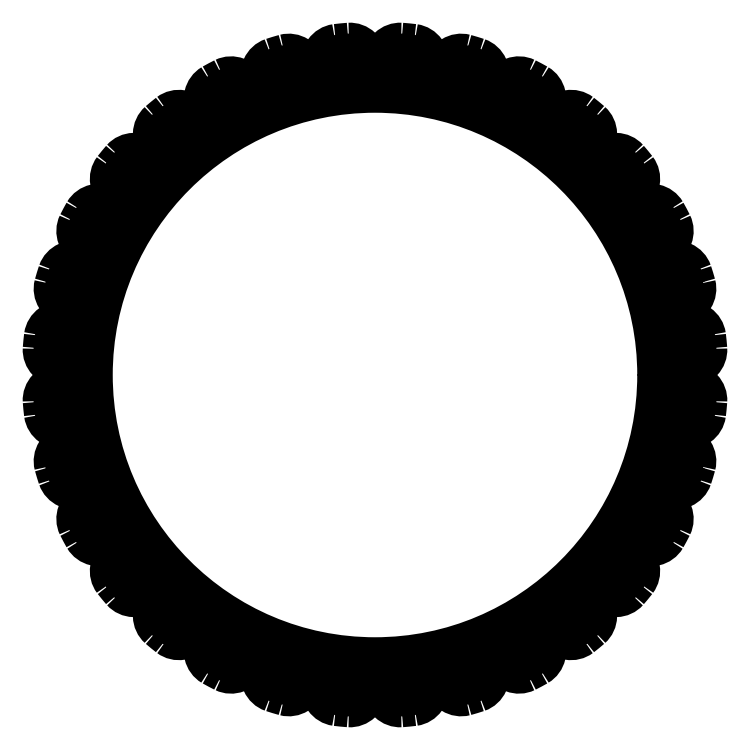
<metadata>
{"format":"dxf","ext":"dxf","renderer":"ezdxf+matplotlib","layout":"modelspace","background":"white","min_lineweight":24,"dpi":150}
</metadata>
<code>
0
SECTION
2
ENTITIES
0
CIRCLE
8
0
10
-3.648
20
-4.445
30
0
40
0.0645
0
CIRCLE
8
0
10
-2.711
20
-5.071
30
0
40
0.0645
0
CIRCLE
8
0
10
-1.669
20
-5.502
30
0
40
0.0645
0
CIRCLE
8
0
10
-0.5636
20
-5.722
30
0
40
0.0645
0
CIRCLE
8
0
10
0.5636
20
-5.722
30
0
40
0.0645
0
CIRCLE
8
0
10
1.669
20
-5.502
30
0
40
0.0645
0
CIRCLE
8
0
10
2.711
20
-5.071
30
0
40
0.0645
0
CIRCLE
8
0
10
3.648
20
-4.445
30
0
40
0.0645
0
CIRCLE
8
0
10
4.445
20
-3.648
30
0
40
0.0645
0
CIRCLE
8
0
10
5.071
20
-2.711
30
0
40
0.0645
0
CIRCLE
8
0
10
5.502
20
-1.669
30
0
40
0.0645
0
CIRCLE
8
0
10
5.722
20
-0.5636
30
0
40
0.0645
0
CIRCLE
8
0
10
5.722
20
0.5636
30
0
40
0.0645
0
CIRCLE
8
0
10
5.502
20
1.669
30
0
40
0.0645
0
CIRCLE
8
0
10
5.071
20
2.711
30
0
40
0.0645
0
CIRCLE
8
0
10
4.445
20
3.648
30
0
40
0.0645
0
CIRCLE
8
0
10
3.648
20
4.445
30
0
40
0.0645
0
CIRCLE
8
0
10
2.711
20
5.071
30
0
40
0.0645
0
CIRCLE
8
0
10
1.669
20
5.502
30
0
40
0.0645
0
CIRCLE
8
0
10
0.5636
20
5.722
30
0
40
0.0645
0
CIRCLE
8
0
10
-0.5636
20
5.722
30
0
40
0.0645
0
CIRCLE
8
0
10
-1.669
20
5.502
30
0
40
0.0645
0
CIRCLE
8
0
10
-2.711
20
5.071
30
0
40
0.0645
0
CIRCLE
8
0
10
-3.648
20
4.445
30
0
40
0.0645
0
CIRCLE
8
0
10
-4.445
20
3.648
30
0
40
0.0645
0
CIRCLE
8
0
10
-5.071
20
2.711
30
0
40
0.0645
0
CIRCLE
8
0
10
-5.502
20
1.669
30
0
40
0.0645
0
CIRCLE
8
0
10
-5.722
20
0.5636
30
0
40
0.0645
0
CIRCLE
8
0
10
-5.722
20
-0.5636
30
0
40
0.0645
0
CIRCLE
8
0
10
-5.502
20
-1.669
30
0
40
0.0645
0
CIRCLE
8
0
10
-5.071
20
-2.711
30
0
40
0.0645
0
CIRCLE
8
0
10
0
20
0
30
0
40
5.25
0
CIRCLE
8
0
10
-4.445
20
-3.648
30
0
40
0.0645
0
LINE
8
0
10
-3.901
20
-4.237
30
0
11
-3.795
21
-4.131
31
0
0
LINE
8
0
10
-3.795
20
-4.131
30
0
11
-4.131
21
-3.795
31
0
0
LINE
8
0
10
-4.237
20
-3.901
30
0
11
-4.131
21
-3.795
31
0
0
LINE
8
0
10
-4.653
20
-3.395
30
0
11
-4.528
21
-3.311
31
0
0
LINE
8
0
10
-4.528
20
-3.311
30
0
11
-4.792
21
-2.916
31
0
0
LINE
8
0
10
-4.917
20
-3
30
0
11
-4.792
21
-2.916
31
0
0
LINE
8
0
10
-5.226
20
-2.422
30
0
11
-5.087
21
-2.364
31
0
0
LINE
8
0
10
-5.087
20
-2.364
30
0
11
-5.269
21
-1.926
31
0
0
LINE
8
0
10
-5.408
20
-1.983
30
0
11
-5.269
21
-1.926
31
0
0
LINE
8
0
10
-5.598
20
-1.356
30
0
11
-5.451
21
-1.326
31
0
0
LINE
8
0
10
-5.451
20
-1.326
30
0
11
-5.544
21
-0.8605
31
0
0
LINE
8
0
10
-5.691
20
-0.8898
30
0
11
-5.544
21
-0.8605
31
0
0
LINE
8
0
10
-5.755
20
-0.2375
30
0
11
-5.605
21
-0.2375
31
0
0
LINE
8
0
10
-5.605
20
-0.2375
30
0
11
-5.605
21
0.2375
31
0
0
LINE
8
0
10
-5.755
20
0.2375
30
0
11
-5.605
21
0.2375
31
0
0
LINE
8
0
10
-5.691
20
0.8898
30
0
11
-5.544
21
0.8605
31
0
0
LINE
8
0
10
-5.544
20
0.8605
30
0
11
-5.451
21
1.326
31
0
0
LINE
8
0
10
-5.598
20
1.356
30
0
11
-5.451
21
1.326
31
0
0
LINE
8
0
10
-5.408
20
1.983
30
0
11
-5.269
21
1.926
31
0
0
LINE
8
0
10
-5.269
20
1.926
30
0
11
-5.087
21
2.364
31
0
0
LINE
8
0
10
-5.226
20
2.422
30
0
11
-5.087
21
2.364
31
0
0
LINE
8
0
10
-4.917
20
3
30
0
11
-4.792
21
2.916
31
0
0
LINE
8
0
10
-4.792
20
2.916
30
0
11
-4.528
21
3.311
31
0
0
LINE
8
0
10
-4.653
20
3.395
30
0
11
-4.528
21
3.311
31
0
0
LINE
8
0
10
-4.237
20
3.901
30
0
11
-4.131
21
3.795
31
0
0
LINE
8
0
10
-4.131
20
3.795
30
0
11
-3.795
21
4.131
31
0
0
LINE
8
0
10
-3.901
20
4.237
30
0
11
-3.795
21
4.131
31
0
0
LINE
8
0
10
-3.395
20
4.653
30
0
11
-3.311
21
4.528
31
0
0
LINE
8
0
10
-3.311
20
4.528
30
0
11
-2.916
21
4.792
31
0
0
LINE
8
0
10
-3
20
4.917
30
0
11
-2.916
21
4.792
31
0
0
LINE
8
0
10
-2.422
20
5.226
30
0
11
-2.364
21
5.087
31
0
0
LINE
8
0
10
-2.364
20
5.087
30
0
11
-1.926
21
5.269
31
0
0
LINE
8
0
10
-1.983
20
5.408
30
0
11
-1.926
21
5.269
31
0
0
LINE
8
0
10
-1.356
20
5.598
30
0
11
-1.326
21
5.451
31
0
0
LINE
8
0
10
-1.326
20
5.451
30
0
11
-0.8605
21
5.544
31
0
0
LINE
8
0
10
-0.8898
20
5.691
30
0
11
-0.8605
21
5.544
31
0
0
LINE
8
0
10
-0.2375
20
5.755
30
0
11
-0.2375
21
5.605
31
0
0
LINE
8
0
10
-0.2375
20
5.605
30
0
11
0.2375
21
5.605
31
0
0
LINE
8
0
10
0.2375
20
5.755
30
0
11
0.2375
21
5.605
31
0
0
LINE
8
0
10
0.8898
20
5.691
30
0
11
0.8605
21
5.544
31
0
0
LINE
8
0
10
0.8605
20
5.544
30
0
11
1.326
21
5.451
31
0
0
LINE
8
0
10
1.356
20
5.598
30
0
11
1.326
21
5.451
31
0
0
LINE
8
0
10
1.983
20
5.408
30
0
11
1.926
21
5.269
31
0
0
LINE
8
0
10
1.926
20
5.269
30
0
11
2.364
21
5.087
31
0
0
LINE
8
0
10
2.422
20
5.226
30
0
11
2.364
21
5.087
31
0
0
LINE
8
0
10
3
20
4.917
30
0
11
2.916
21
4.792
31
0
0
LINE
8
0
10
2.916
20
4.792
30
0
11
3.311
21
4.528
31
0
0
LINE
8
0
10
3.395
20
4.653
30
0
11
3.311
21
4.528
31
0
0
LINE
8
0
10
3.901
20
4.237
30
0
11
3.795
21
4.131
31
0
0
LINE
8
0
10
3.795
20
4.131
30
0
11
4.131
21
3.795
31
0
0
LINE
8
0
10
4.237
20
3.901
30
0
11
4.131
21
3.795
31
0
0
LINE
8
0
10
4.653
20
3.395
30
0
11
4.528
21
3.311
31
0
0
LINE
8
0
10
4.528
20
3.311
30
0
11
4.792
21
2.916
31
0
0
LINE
8
0
10
4.917
20
3
30
0
11
4.792
21
2.916
31
0
0
LINE
8
0
10
5.226
20
2.422
30
0
11
5.087
21
2.364
31
0
0
LINE
8
0
10
5.087
20
2.364
30
0
11
5.269
21
1.926
31
0
0
LINE
8
0
10
5.408
20
1.983
30
0
11
5.269
21
1.926
31
0
0
LINE
8
0
10
5.598
20
1.356
30
0
11
5.451
21
1.326
31
0
0
LINE
8
0
10
5.451
20
1.326
30
0
11
5.544
21
0.8605
31
0
0
LINE
8
0
10
5.691
20
0.8898
30
0
11
5.544
21
0.8605
31
0
0
LINE
8
0
10
5.755
20
0.2375
30
0
11
5.605
21
0.2375
31
0
0
LINE
8
0
10
5.605
20
0.2375
30
0
11
5.605
21
-0.2375
31
0
0
LINE
8
0
10
5.755
20
-0.2375
30
0
11
5.605
21
-0.2375
31
0
0
LINE
8
0
10
5.691
20
-0.8898
30
0
11
5.544
21
-0.8605
31
0
0
LINE
8
0
10
5.544
20
-0.8605
30
0
11
5.451
21
-1.326
31
0
0
LINE
8
0
10
5.598
20
-1.356
30
0
11
5.451
21
-1.326
31
0
0
LINE
8
0
10
5.408
20
-1.983
30
0
11
5.269
21
-1.926
31
0
0
LINE
8
0
10
5.269
20
-1.926
30
0
11
5.087
21
-2.364
31
0
0
LINE
8
0
10
5.226
20
-2.422
30
0
11
5.087
21
-2.364
31
0
0
LINE
8
0
10
4.917
20
-3
30
0
11
4.792
21
-2.916
31
0
0
LINE
8
0
10
4.792
20
-2.916
30
0
11
4.528
21
-3.311
31
0
0
LINE
8
0
10
4.653
20
-3.395
30
0
11
4.528
21
-3.311
31
0
0
LINE
8
0
10
4.237
20
-3.901
30
0
11
4.131
21
-3.795
31
0
0
LINE
8
0
10
4.131
20
-3.795
30
0
11
3.795
21
-4.131
31
0
0
LINE
8
0
10
3.901
20
-4.237
30
0
11
3.795
21
-4.131
31
0
0
LINE
8
0
10
3.395
20
-4.653
30
0
11
3.311
21
-4.528
31
0
0
LINE
8
0
10
3.311
20
-4.528
30
0
11
2.916
21
-4.792
31
0
0
LINE
8
0
10
3
20
-4.917
30
0
11
2.916
21
-4.792
31
0
0
LINE
8
0
10
2.422
20
-5.226
30
0
11
2.364
21
-5.087
31
0
0
LINE
8
0
10
2.364
20
-5.087
30
0
11
1.926
21
-5.269
31
0
0
LINE
8
0
10
1.983
20
-5.408
30
0
11
1.926
21
-5.269
31
0
0
LINE
8
0
10
1.356
20
-5.598
30
0
11
1.326
21
-5.451
31
0
0
LINE
8
0
10
1.326
20
-5.451
30
0
11
0.8605
21
-5.544
31
0
0
LINE
8
0
10
0.8898
20
-5.691
30
0
11
0.8605
21
-5.544
31
0
0
LINE
8
0
10
0.2375
20
-5.755
30
0
11
0.2375
21
-5.605
31
0
0
LINE
8
0
10
0.2375
20
-5.605
30
0
11
-0.2375
21
-5.605
31
0
0
LINE
8
0
10
-0.2375
20
-5.755
30
0
11
-0.2375
21
-5.605
31
0
0
LINE
8
0
10
-0.8898
20
-5.691
30
0
11
-0.8605
21
-5.544
31
0
0
LINE
8
0
10
-0.8605
20
-5.544
30
0
11
-1.326
21
-5.451
31
0
0
LINE
8
0
10
-1.356
20
-5.598
30
0
11
-1.326
21
-5.451
31
0
0
LINE
8
0
10
-1.983
20
-5.408
30
0
11
-1.926
21
-5.269
31
0
0
LINE
8
0
10
-1.926
20
-5.269
30
0
11
-2.364
21
-5.087
31
0
0
LINE
8
0
10
-2.422
20
-5.226
30
0
11
-2.364
21
-5.087
31
0
0
LINE
8
0
10
-3
20
-4.917
30
0
11
-2.916
21
-4.792
31
0
0
LINE
8
0
10
-2.916
20
-4.792
30
0
11
-3.311
21
-4.528
31
0
0
LINE
8
0
10
-3.395
20
-4.653
30
0
11
-3.311
21
-4.528
31
0
0
ARC
8
0
10
-3.741
20
-4.397
30
0
40
0.2264
50
135
51
228
0
ARC
8
0
10
-4.397
20
-3.741
30
0
40
0.2264
50
222
51
315
0
ARC
8
0
10
0
20
0
30
0
40
6
50
218.3
51
220.5
0
ARC
8
0
10
-4.527
20
-3.583
30
0
40
0.2264
50
123.8
51
216.7
0
ARC
8
0
10
-5.043
20
-2.812
30
0
40
0.2264
50
210.8
51
303.8
0
ARC
8
0
10
0
20
0
30
0
40
6
50
207
51
209.2
0
ARC
8
0
10
-5.139
20
-2.631
30
0
40
0.2264
50
112.5
51
205.5
0
ARC
8
0
10
-5.494
20
-1.774
30
0
40
0.2264
50
199.5
51
292.5
0
ARC
8
0
10
0
20
0
30
0
40
6
50
195.8
51
198
0
ARC
8
0
10
-5.554
20
-1.578
30
0
40
0.2264
50
101.2
51
194.2
0
ARC
8
0
10
-5.735
20
-0.6677
30
0
40
0.2264
50
188.3
51
281.2
0
ARC
8
0
10
0
20
0
30
0
40
6
50
184.5
51
186.7
0
ARC
8
0
10
-5.755
20
-0.4639
30
0
40
0.2264
50
90
51
183
0
ARC
8
0
10
-5.755
20
0.4639
30
0
40
0.2264
50
177
51
270
0
ARC
8
0
10
0
20
0
30
0
40
6
50
173.3
51
175.5
0
ARC
8
0
10
-5.735
20
0.6677
30
0
40
0.2264
50
78.75
51
171.7
0
ARC
8
0
10
-5.554
20
1.578
30
0
40
0.2264
50
165.8
51
258.8
0
ARC
8
0
10
0
20
0
30
0
40
6
50
162
51
164.2
0
ARC
8
0
10
-5.494
20
1.774
30
0
40
0.2264
50
67.5
51
160.5
0
ARC
8
0
10
-5.139
20
2.631
30
0
40
0.2264
50
154.5
51
247.5
0
ARC
8
0
10
0
20
0
30
0
40
6
50
150.8
51
153
0
ARC
8
0
10
-5.043
20
2.812
30
0
40
0.2264
50
56.25
51
149.2
0
ARC
8
0
10
-4.527
20
3.583
30
0
40
0.2264
50
143.3
51
236.2
0
ARC
8
0
10
0
20
0
30
0
40
6
50
139.5
51
141.7
0
ARC
8
0
10
-4.397
20
3.741
30
0
40
0.2264
50
45
51
138
0
ARC
8
0
10
-3.741
20
4.397
30
0
40
0.2264
50
132
51
225
0
ARC
8
0
10
0
20
0
30
0
40
6
50
128.3
51
130.5
0
ARC
8
0
10
-3.583
20
4.527
30
0
40
0.2264
50
33.75
51
126.7
0
ARC
8
0
10
-2.812
20
5.043
30
0
40
0.2264
50
120.8
51
213.8
0
ARC
8
0
10
0
20
0
30
0
40
6
50
117
51
119.2
0
ARC
8
0
10
-2.631
20
5.139
30
0
40
0.2264
50
22.5
51
115.5
0
ARC
8
0
10
-1.774
20
5.494
30
0
40
0.2264
50
109.5
51
202.5
0
ARC
8
0
10
0
20
0
30
0
40
6
50
105.8
51
108
0
ARC
8
0
10
-1.578
20
5.554
30
0
40
0.2264
50
11.25
51
104.2
0
ARC
8
0
10
-0.6677
20
5.735
30
0
40
0.2264
50
98.27
51
191.2
0
ARC
8
0
10
0
20
0
30
0
40
6
50
94.55
51
96.7
0
ARC
8
0
10
-0.4639
20
5.755
30
0
40
0.2264
50
0
51
92.98
0
ARC
8
0
10
0.4639
20
5.755
30
0
40
0.2264
50
87.02
51
180
0
ARC
8
0
10
0
20
0
30
0
40
6
50
83.3
51
85.45
0
ARC
8
0
10
0.6677
20
5.735
30
0
40
0.2264
50
348.8
51
81.73
0
ARC
8
0
10
1.578
20
5.554
30
0
40
0.2264
50
75.77
51
168.8
0
ARC
8
0
10
0
20
0
30
0
40
6
50
72.05
51
74.2
0
ARC
8
0
10
1.774
20
5.494
30
0
40
0.2264
50
337.5
51
70.48
0
ARC
8
0
10
2.631
20
5.139
30
0
40
0.2264
50
64.52
51
157.5
0
ARC
8
0
10
0
20
0
30
0
40
6
50
60.8
51
62.95
0
ARC
8
0
10
2.812
20
5.043
30
0
40
0.2264
50
326.2
51
59.23
0
ARC
8
0
10
3.583
20
4.527
30
0
40
0.2264
50
53.27
51
146.2
0
ARC
8
0
10
0
20
0
30
0
40
6
50
49.55
51
51.7
0
ARC
8
0
10
3.741
20
4.397
30
0
40
0.2264
50
315
51
47.98
0
ARC
8
0
10
4.397
20
3.741
30
0
40
0.2264
50
42.02
51
135
0
ARC
8
0
10
0
20
0
30
0
40
6
50
38.3
51
40.45
0
ARC
8
0
10
4.527
20
3.583
30
0
40
0.2264
50
303.8
51
36.73
0
ARC
8
0
10
5.043
20
2.812
30
0
40
0.2264
50
30.77
51
123.8
0
ARC
8
0
10
0
20
0
30
0
40
6
50
27.05
51
29.2
0
ARC
8
0
10
5.139
20
2.631
30
0
40
0.2264
50
292.5
51
25.48
0
ARC
8
0
10
5.494
20
1.774
30
0
40
0.2264
50
19.52
51
112.5
0
ARC
8
0
10
0
20
0
30
0
40
6
50
15.8
51
17.95
0
ARC
8
0
10
5.554
20
1.578
30
0
40
0.2264
50
281.2
51
14.23
0
ARC
8
0
10
5.735
20
0.6677
30
0
40
0.2264
50
8.266
51
101.2
0
ARC
8
0
10
0
20
0
30
0
40
6
50
4.547
51
6.703
0
ARC
8
0
10
5.755
20
0.4639
30
0
40
0.2264
50
270
51
2.984
0
ARC
8
0
10
5.755
20
-0.4639
30
0
40
0.2264
50
357
51
90
0
ARC
8
0
10
0
20
0
30
0
40
6
50
353.3
51
355.5
0
ARC
8
0
10
5.735
20
-0.6677
30
0
40
0.2264
50
258.8
51
351.7
0
ARC
8
0
10
5.554
20
-1.578
30
0
40
0.2264
50
345.8
51
78.75
0
ARC
8
0
10
0
20
0
30
0
40
6
50
342
51
344.2
0
ARC
8
0
10
5.494
20
-1.774
30
0
40
0.2264
50
247.5
51
340.5
0
ARC
8
0
10
5.139
20
-2.631
30
0
40
0.2264
50
334.5
51
67.5
0
ARC
8
0
10
0
20
0
30
0
40
6
50
330.8
51
333
0
ARC
8
0
10
5.043
20
-2.812
30
0
40
0.2264
50
236.2
51
329.2
0
ARC
8
0
10
4.527
20
-3.583
30
0
40
0.2264
50
323.3
51
56.25
0
ARC
8
0
10
0
20
0
30
0
40
6
50
319.5
51
321.7
0
ARC
8
0
10
4.397
20
-3.741
30
0
40
0.2264
50
225
51
318
0
ARC
8
0
10
3.741
20
-4.397
30
0
40
0.2264
50
312
51
45
0
ARC
8
0
10
0
20
0
30
0
40
6
50
308.3
51
310.5
0
ARC
8
0
10
3.583
20
-4.527
30
0
40
0.2264
50
213.8
51
306.7
0
ARC
8
0
10
2.812
20
-5.043
30
0
40
0.2264
50
300.8
51
33.75
0
ARC
8
0
10
0
20
0
30
0
40
6
50
297
51
299.2
0
ARC
8
0
10
2.631
20
-5.139
30
0
40
0.2264
50
202.5
51
295.5
0
ARC
8
0
10
1.774
20
-5.494
30
0
40
0.2264
50
289.5
51
22.5
0
ARC
8
0
10
0
20
0
30
0
40
6
50
285.8
51
288
0
ARC
8
0
10
1.578
20
-5.554
30
0
40
0.2264
50
191.2
51
284.2
0
ARC
8
0
10
0.6677
20
-5.735
30
0
40
0.2264
50
278.3
51
11.25
0
ARC
8
0
10
0
20
0
30
0
40
6
50
274.5
51
276.7
0
ARC
8
0
10
0.4639
20
-5.755
30
0
40
0.2264
50
180
51
273
0
ARC
8
0
10
-0.4639
20
-5.755
30
0
40
0.2264
50
267
51
0
0
ARC
8
0
10
0
20
0
30
0
40
6
50
263.3
51
265.5
0
ARC
8
0
10
-0.6677
20
-5.735
30
0
40
0.2264
50
168.8
51
261.7
0
ARC
8
0
10
-1.578
20
-5.554
30
0
40
0.2264
50
255.8
51
348.8
0
ARC
8
0
10
0
20
0
30
0
40
6
50
252
51
254.2
0
ARC
8
0
10
-1.774
20
-5.494
30
0
40
0.2264
50
157.5
51
250.5
0
ARC
8
0
10
-2.631
20
-5.139
30
0
40
0.2264
50
244.5
51
337.5
0
ARC
8
0
10
0
20
0
30
0
40
6
50
240.8
51
243
0
ARC
8
0
10
-2.812
20
-5.043
30
0
40
0.2264
50
146.2
51
239.2
0
ARC
8
0
10
-3.583
20
-4.527
30
0
40
0.2264
50
233.3
51
326.2
0
ARC
8
0
10
0
20
0
30
0
40
6
50
229.5
51
231.7
0
ENDSEC
0
EOF

</code>
